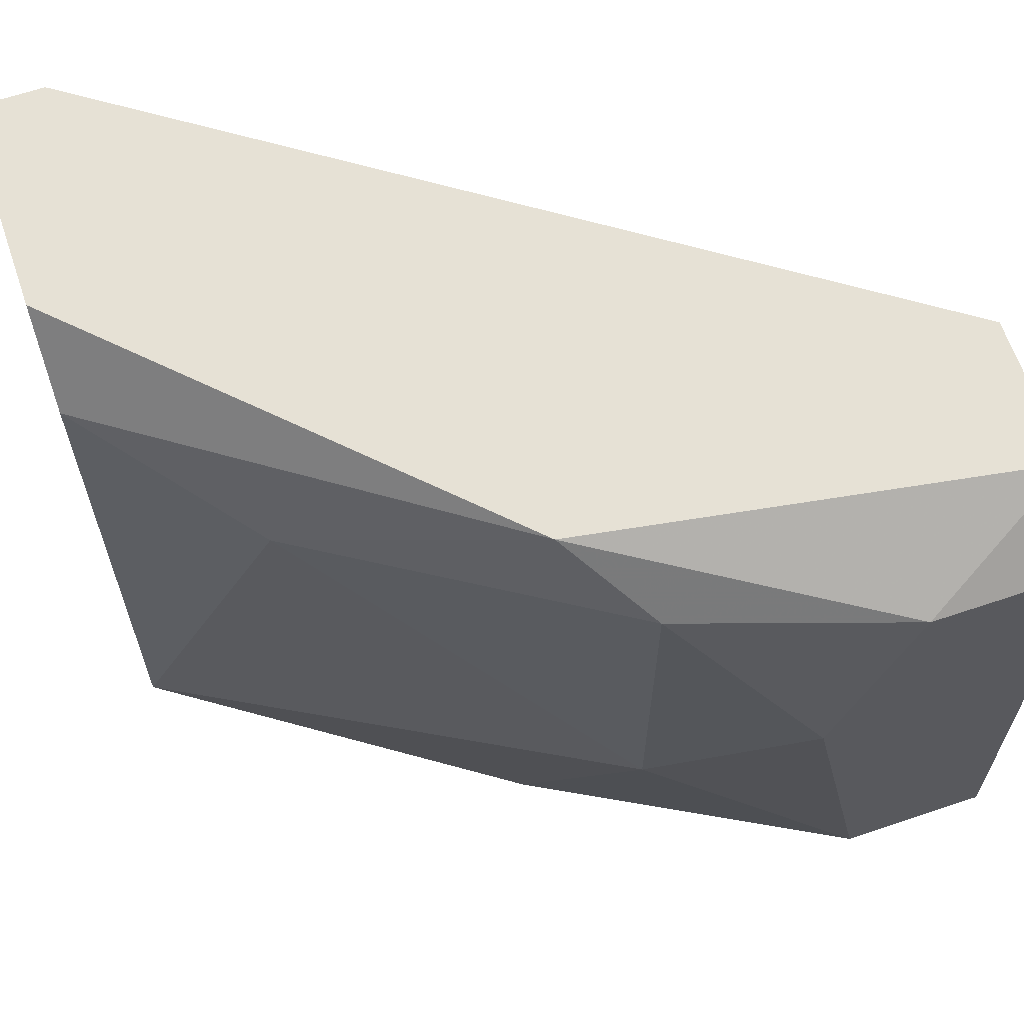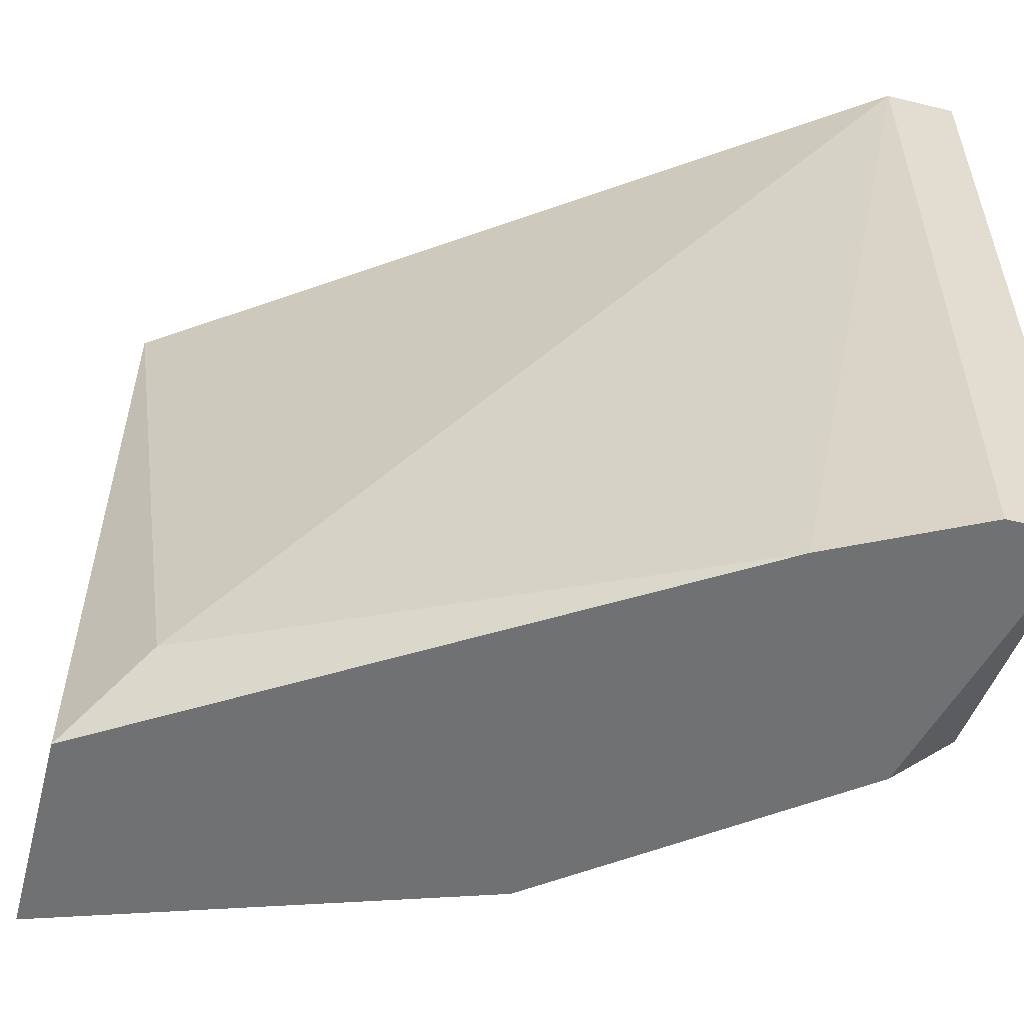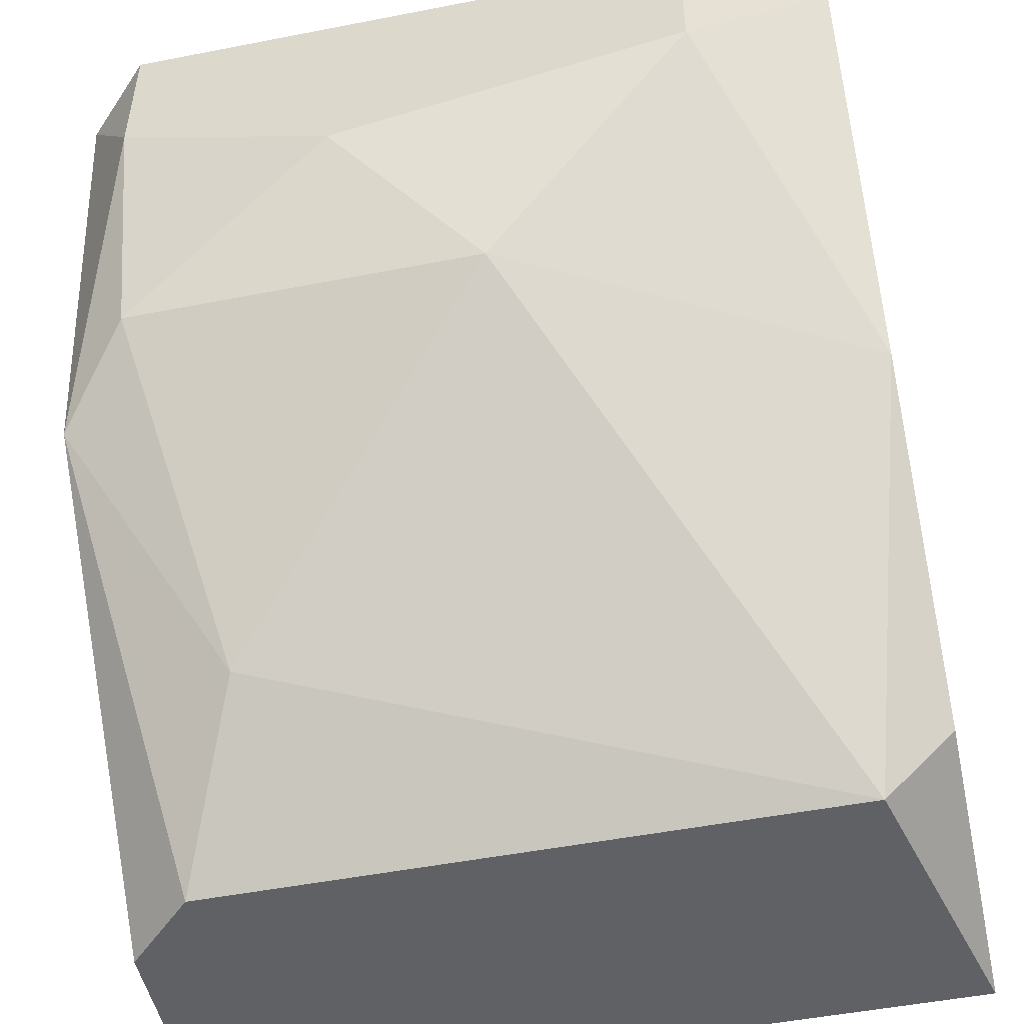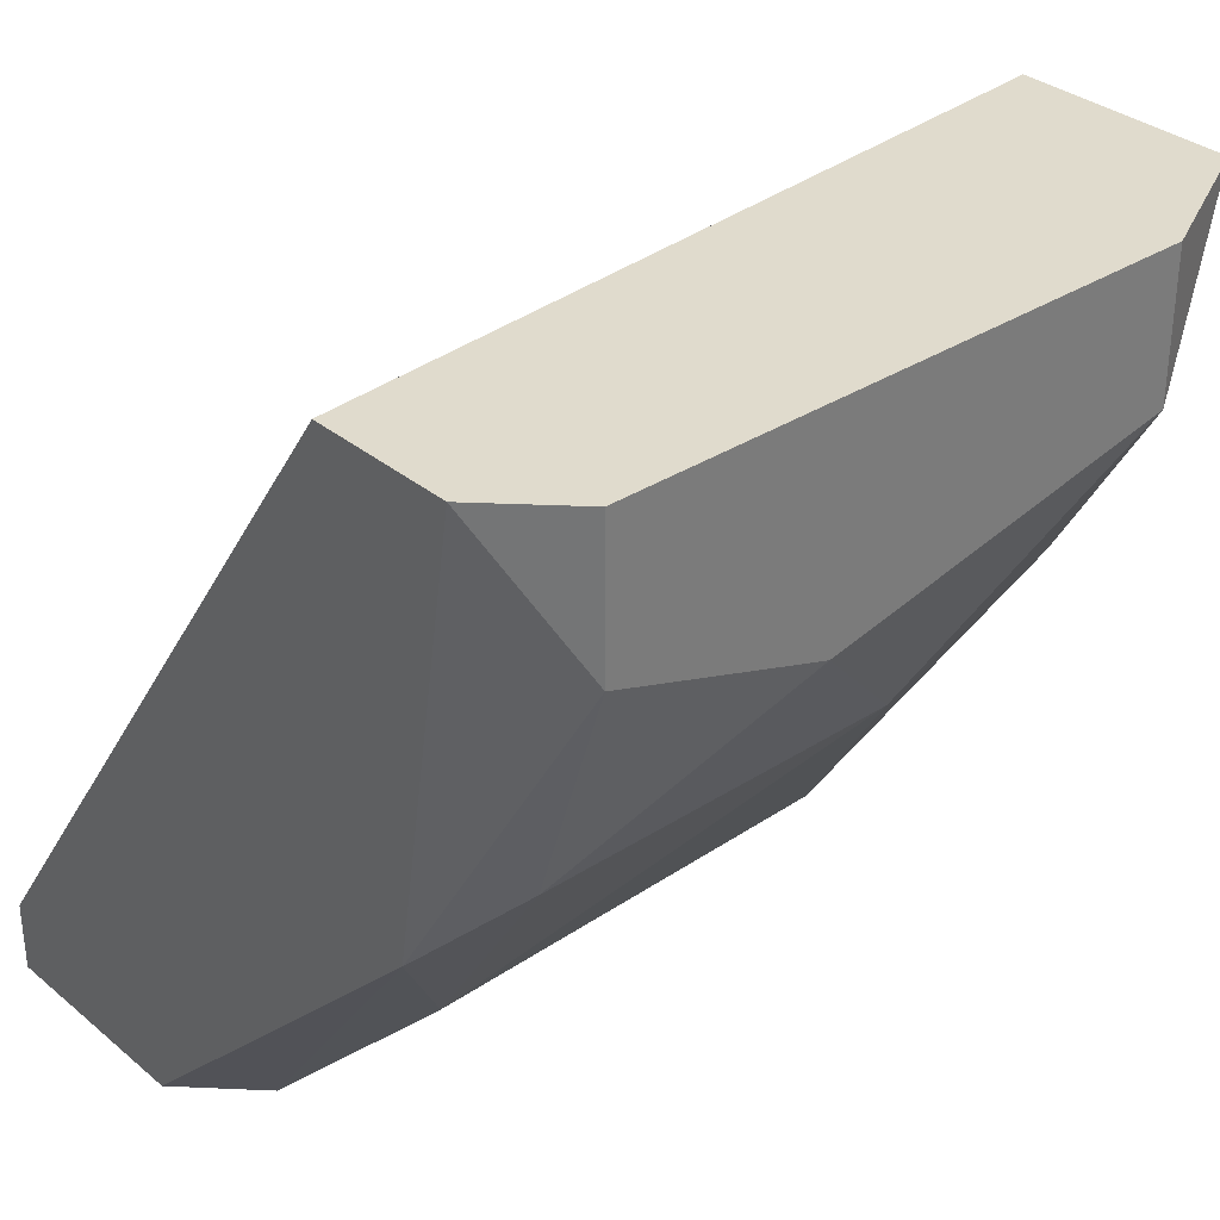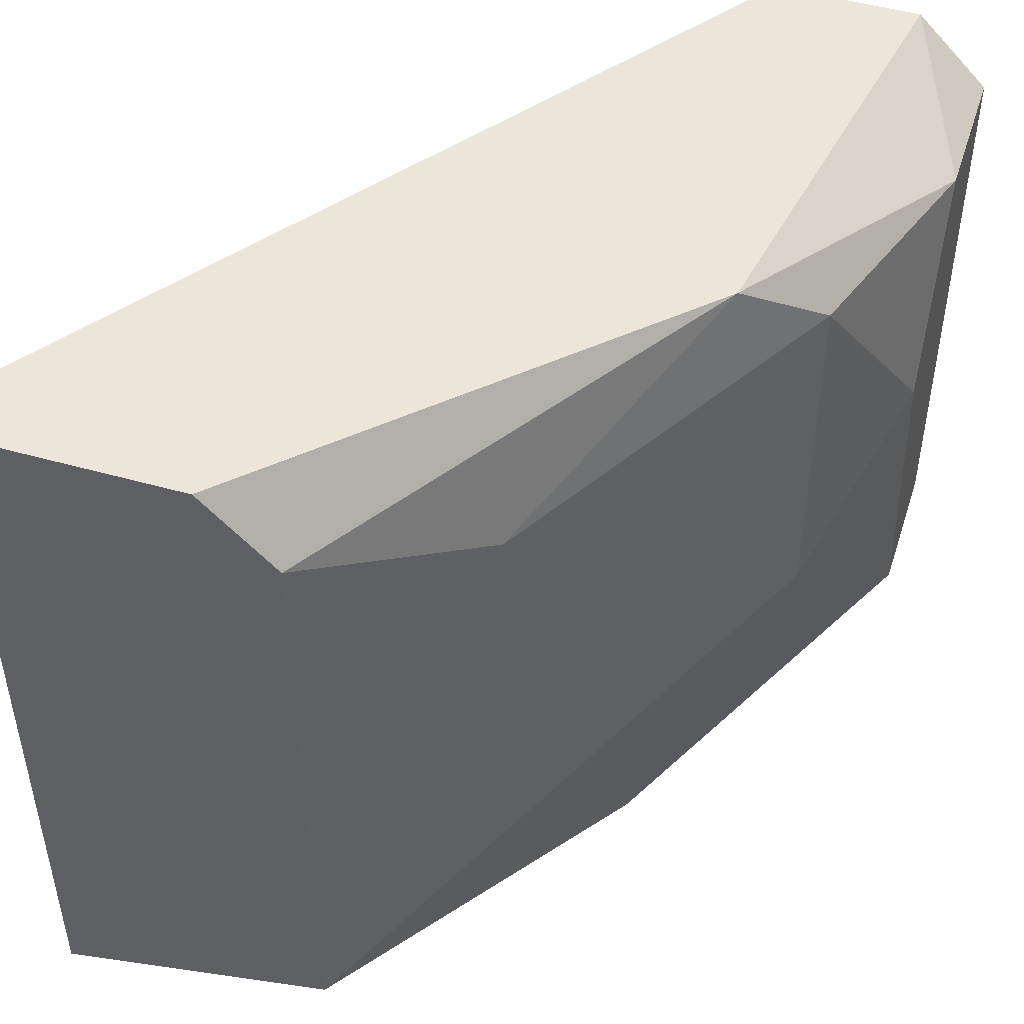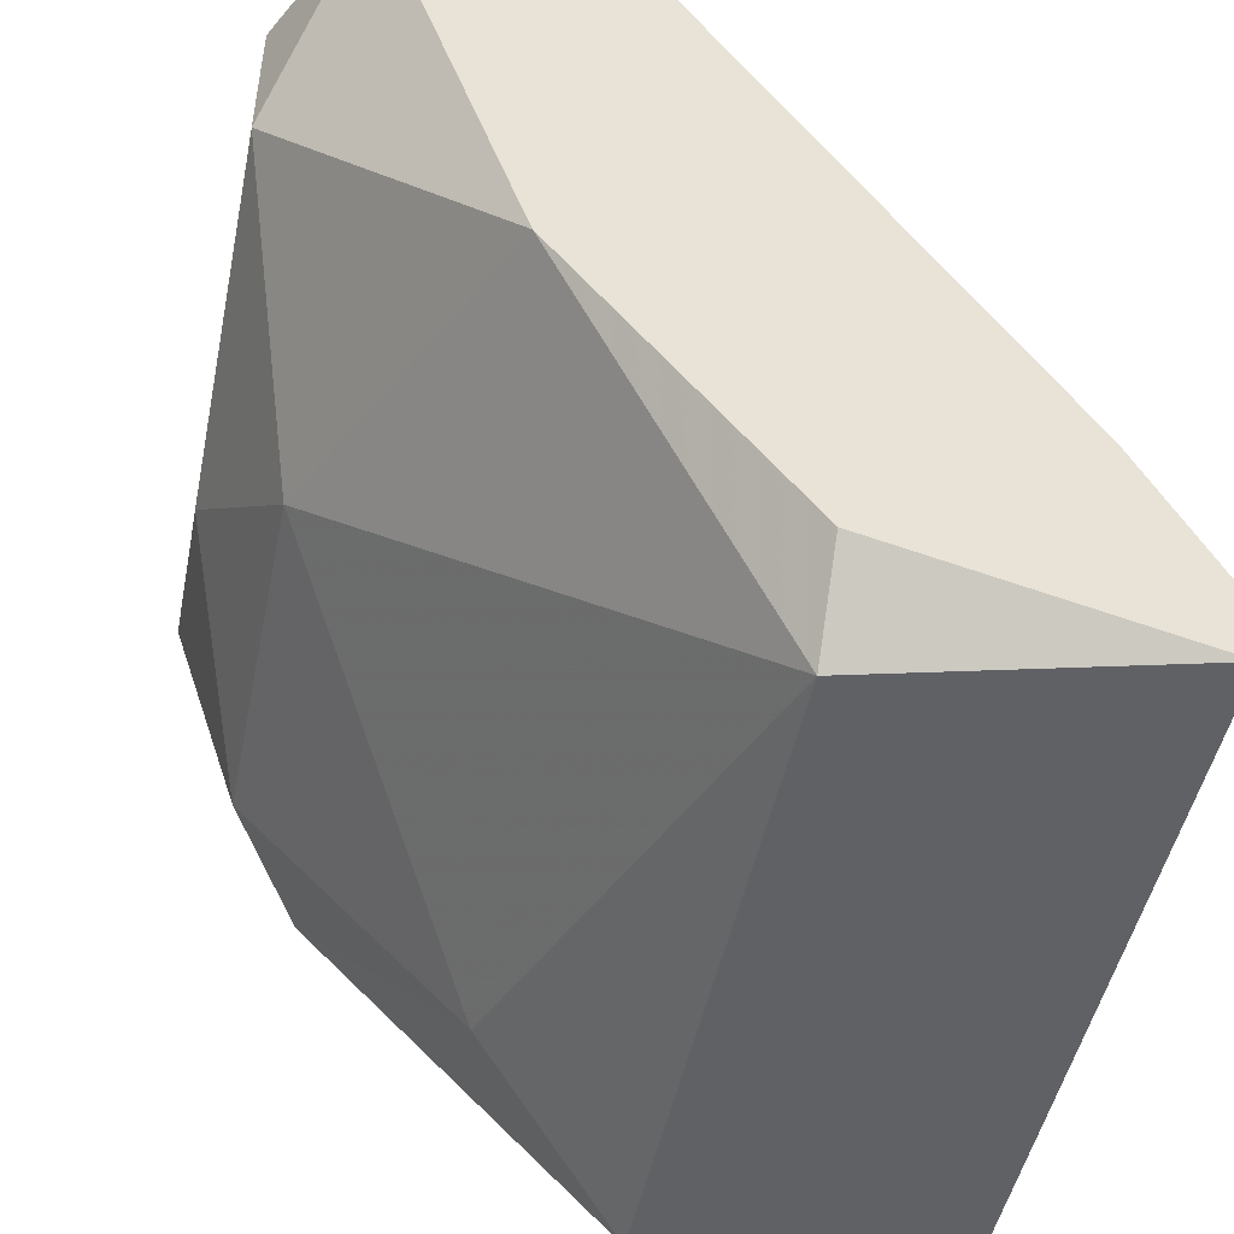
<metadata>
{"format":"obj","ext":"obj","renderer":"f3d","projection":"perspective","resolution":1024,"background":"white","views":[{"elev":64.3,"azim":71.2,"up":"+Z"},{"elev":-55.2,"azim":-104.4,"up":"+Z"},{"elev":-50.1,"azim":102.1,"up":"+Y"},{"elev":33.2,"azim":48.4,"up":"+Y"},{"elev":48.3,"azim":17.6,"up":"+Z"},{"elev":-48.0,"azim":168.5,"up":"+Y"}]}
</metadata>
<code>
v 0.01817 -0.00343 0.003099
v 0.02204 0.004317 0.01162
v 0.02282 0.004317 0.01085
v 0.01972 0.004317 0.003099
v 0.01507 -0.00343 0.01162
v 0.01817 -0.004205 0.01085
v 0.02282 0.002766 0.004649
v 0.01507 -0.004205 0.003099
v 0.02204 0.000442 0.01085
v 0.0205 0.004317 0.01162
v 0.01817 -0.004205 0.003874
v 0.02204 0.004317 0.003099
v 0.01895 0.003541 0.003874
v 0.0174 -0.004205 0.01162
v 0.01585 -0.00188 0.003099
v 0.02204 0.000442 0.006973
v 0.01507 -0.004205 0.01162
v 0.02127 -0.000331 0.01162
v 0.0205 -0.000331 0.003099
v 0.01972 -0.002655 0.01007
v 0.02282 0.001991 0.008522
v 0.02282 0.004317 0.004649
v 0.01507 -0.00343 0.003099
v 0.02282 0.002766 0.01085
f 9 21 24
f 2 3 4
f 4 1 8
f 2 4 10
f 5 2 10
f 8 1 11
f 6 8 11
f 4 3 12
f 1 4 12
f 10 4 13
f 5 10 13
f 2 5 14
f 8 6 14
f 4 8 15
f 13 4 15
f 5 13 15
f 5 8 17
f 14 5 17
f 8 14 17
f 2 14 18
f 14 6 18
f 11 1 19
f 1 12 19
f 12 7 19
f 7 16 19
f 16 11 19
f 6 11 20
f 16 9 20
f 11 16 20
f 9 18 20
f 18 6 20
f 7 3 21
f 16 7 21
f 9 16 21
f 3 7 22
f 12 3 22
f 7 12 22
f 8 5 23
f 15 8 23
f 5 15 23
f 3 2 24
f 2 18 24
f 18 9 24
f 21 3 24

</code>
